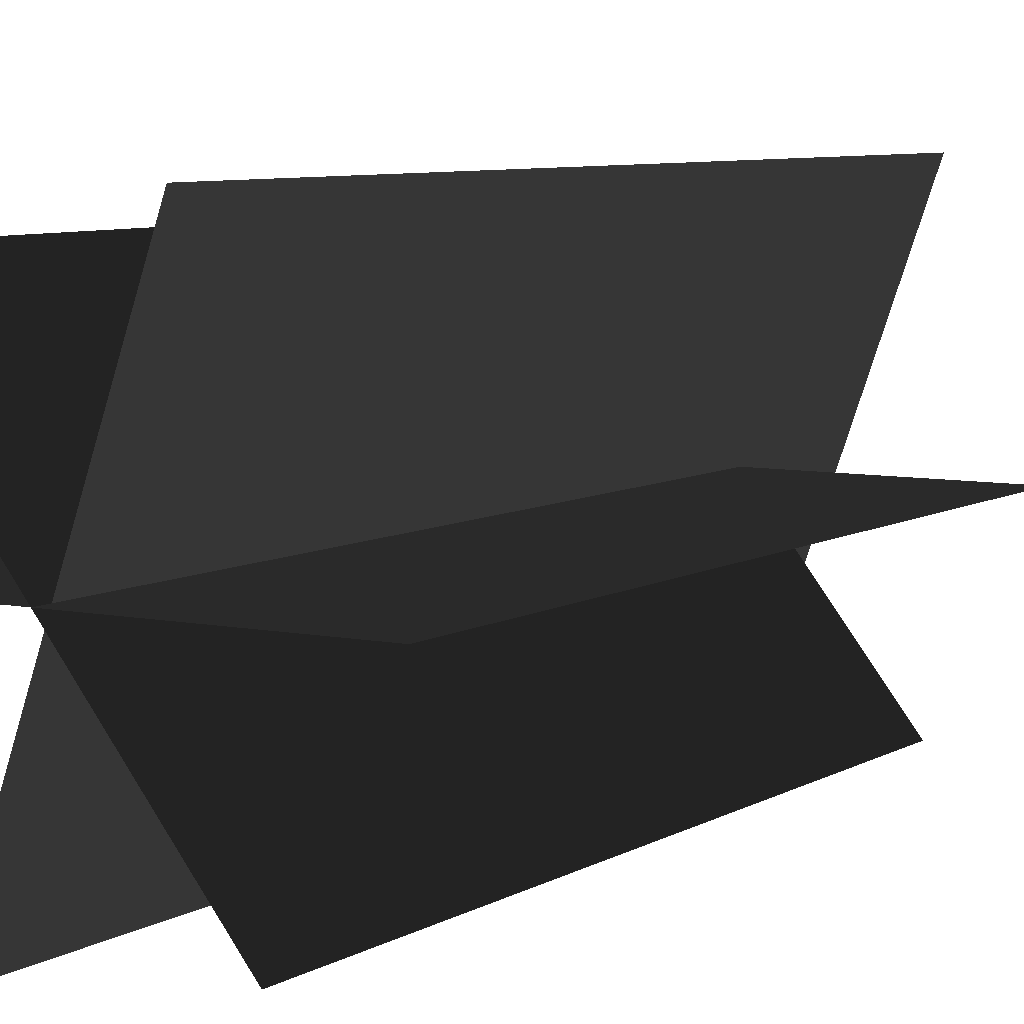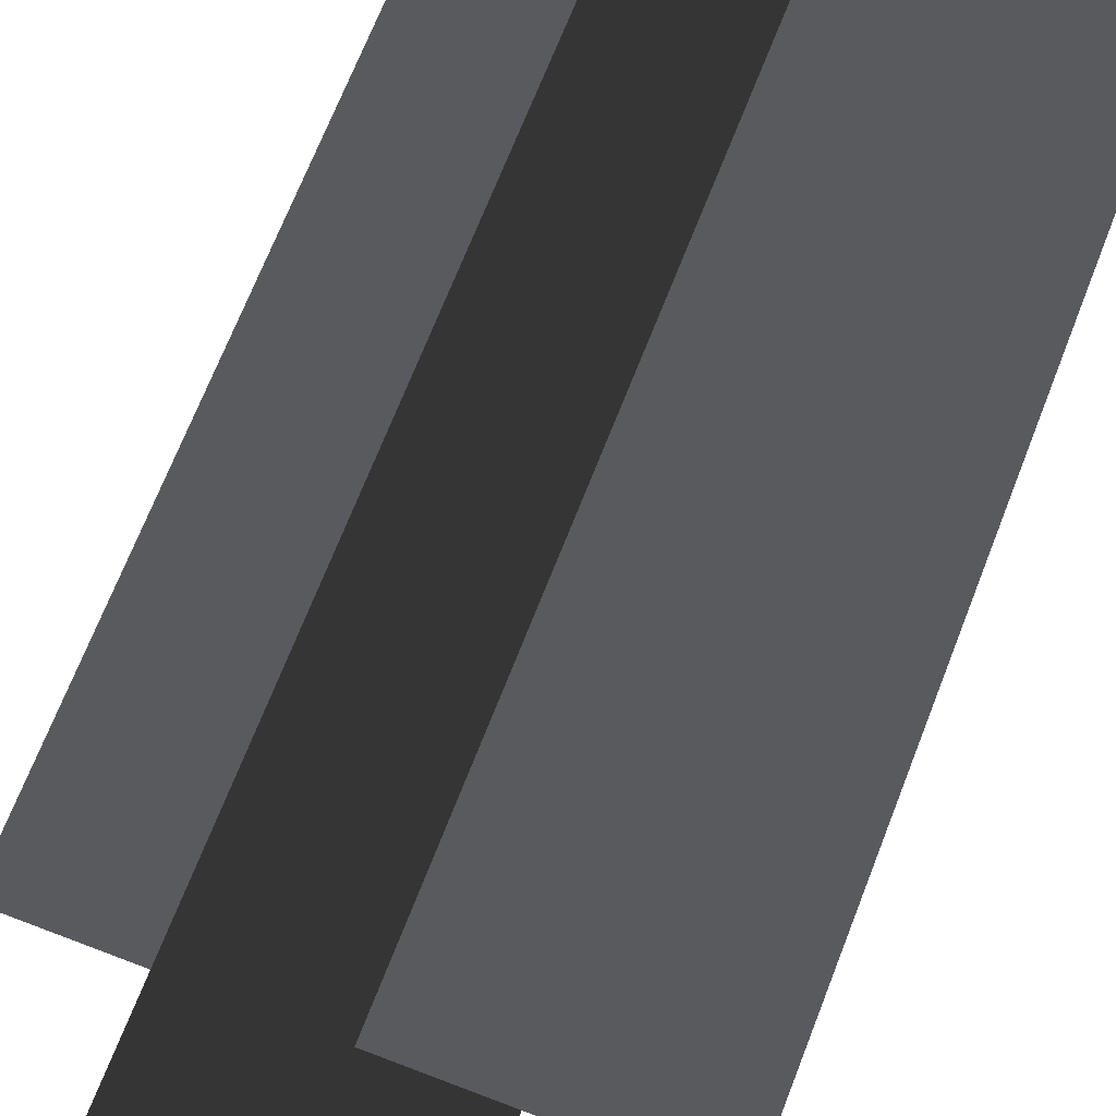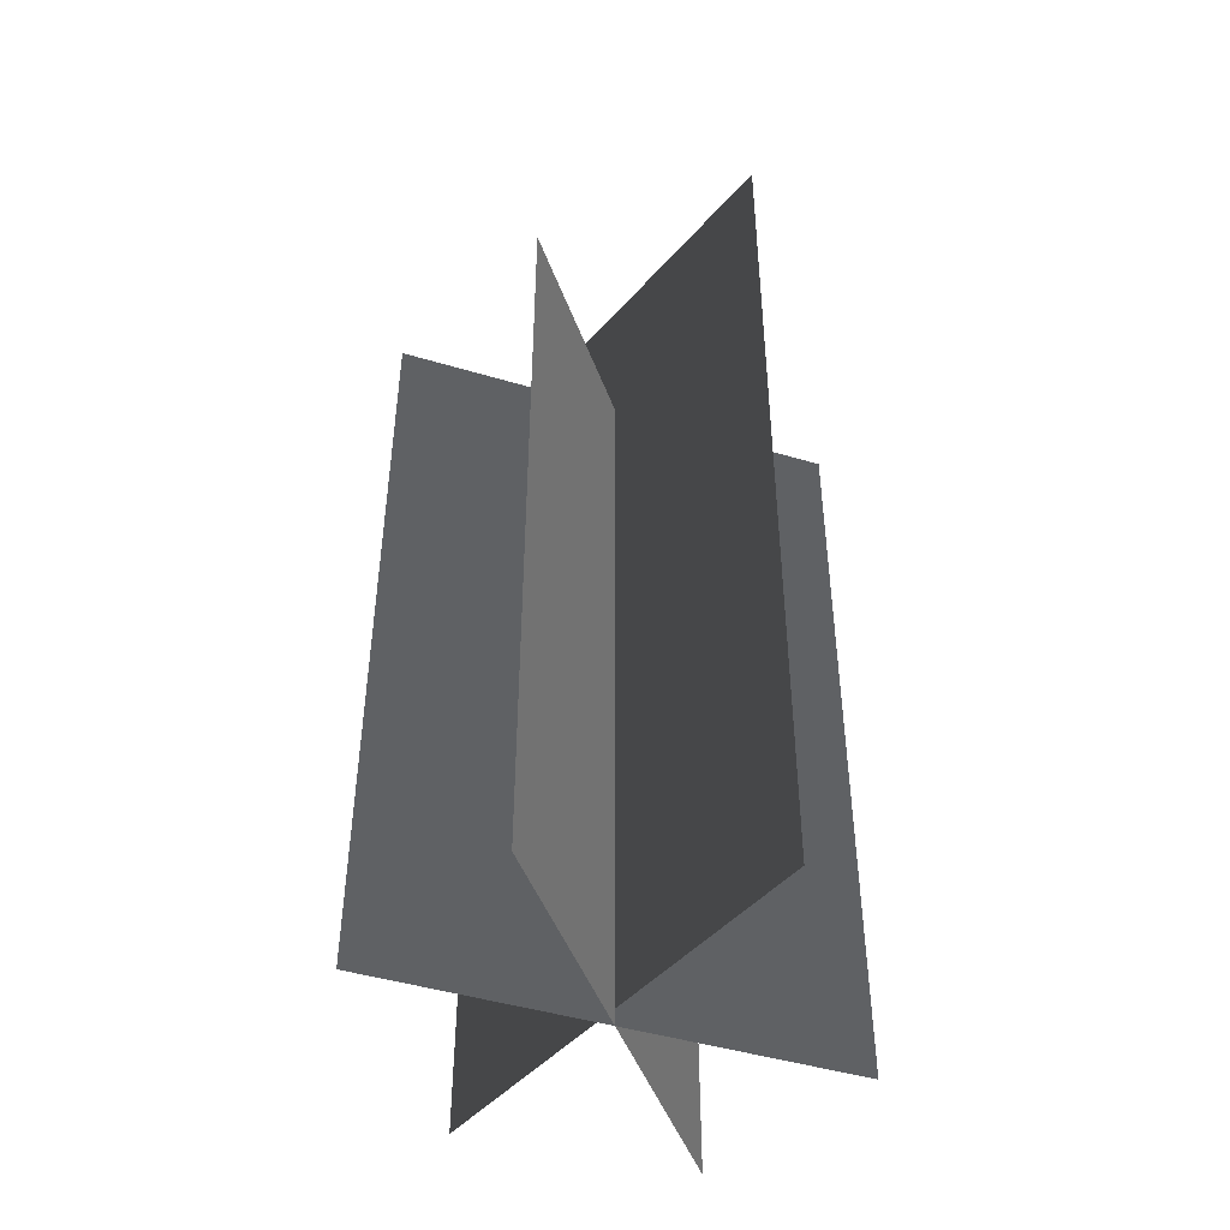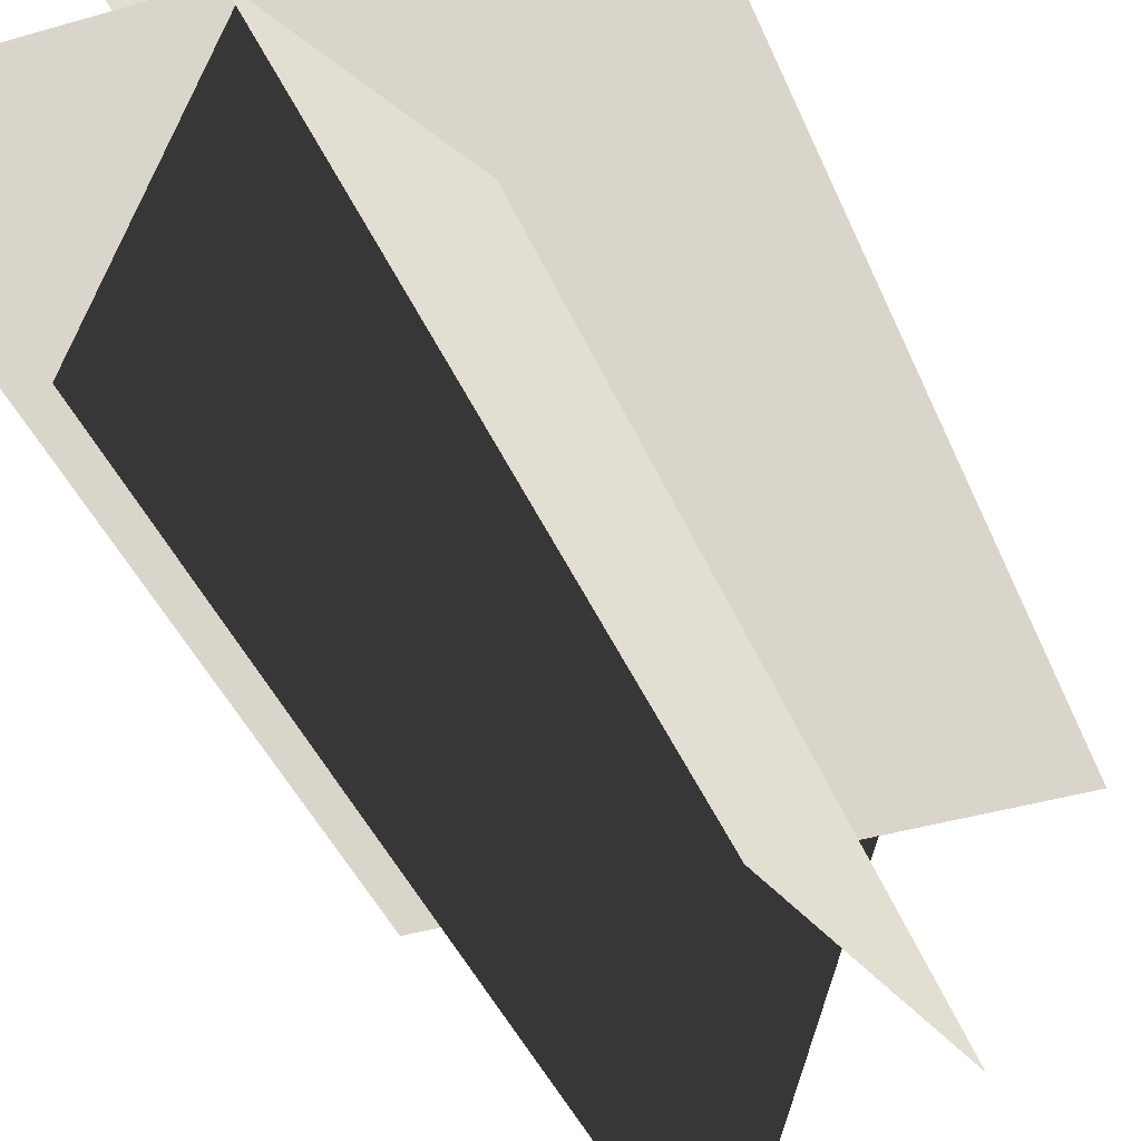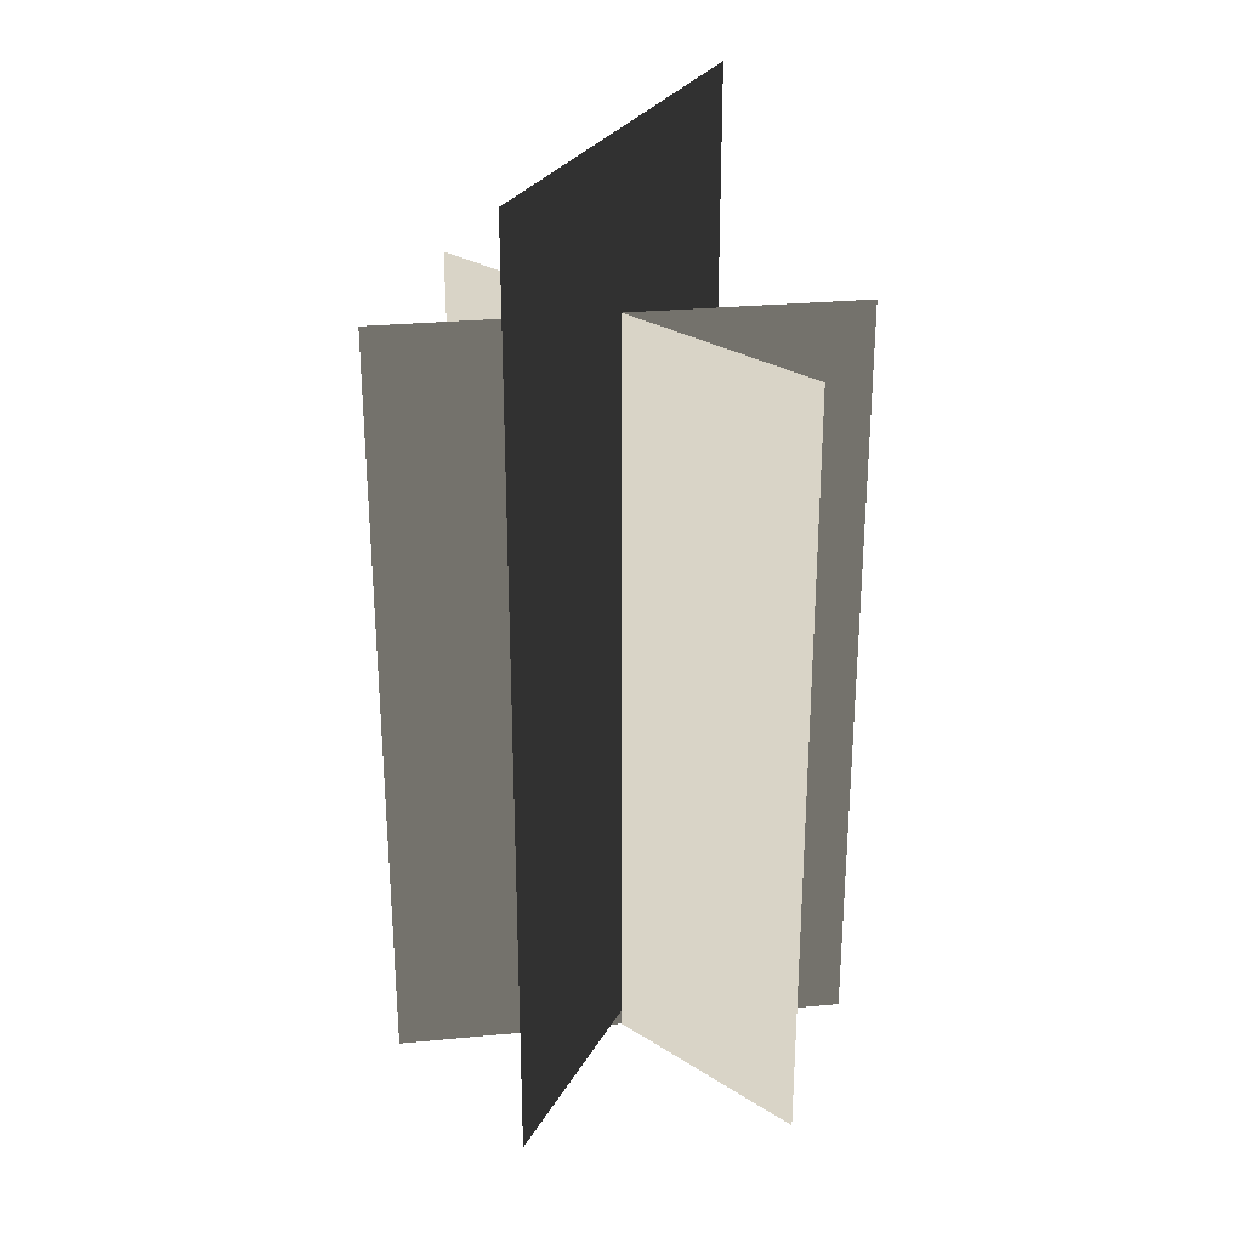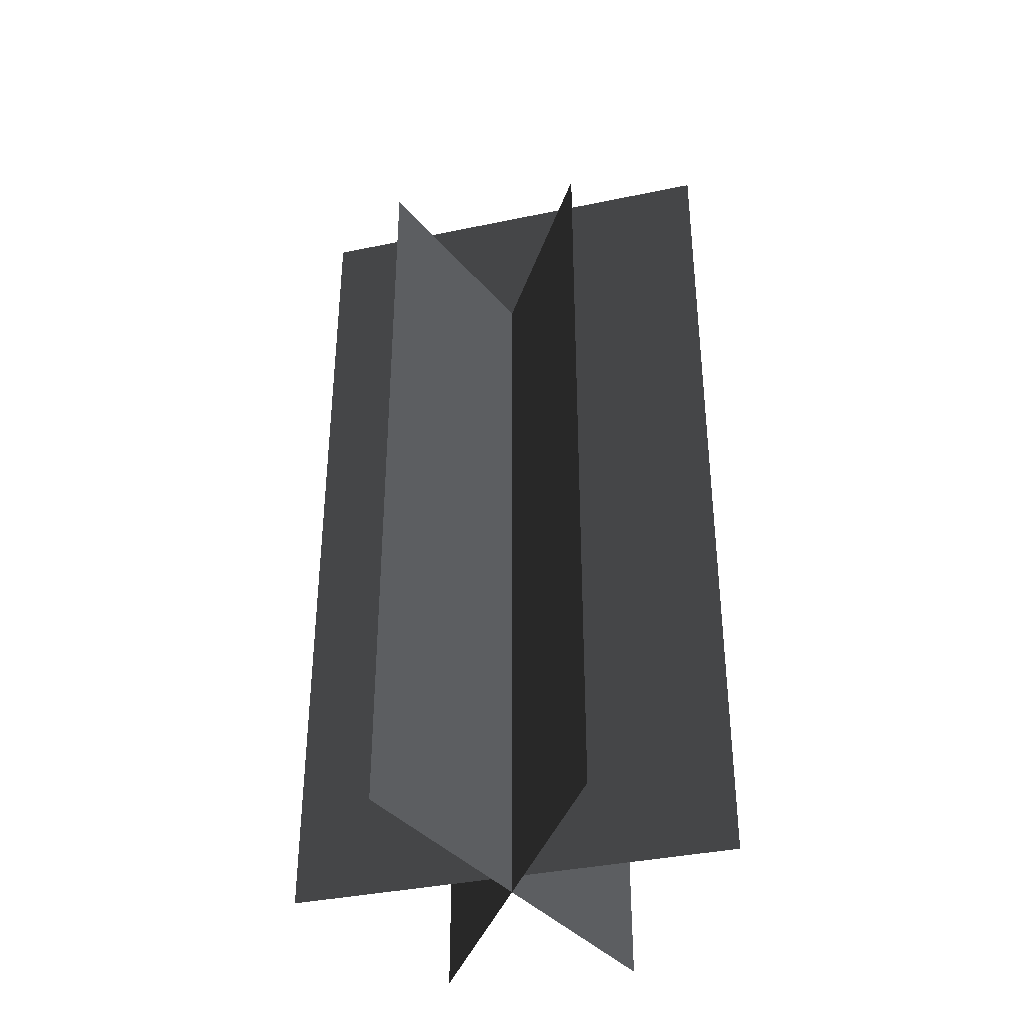
<metadata>
{"format":"obj","ext":"obj","renderer":"f3d","projection":"perspective","resolution":1024,"background":"white","views":[{"elev":6.9,"azim":-148.8,"up":"+Y"},{"elev":68.0,"azim":21.1,"up":"+Y"},{"elev":-45.9,"azim":-18.9,"up":"+Z"},{"elev":-38.9,"azim":-159.6,"up":"+Y"},{"elev":28.5,"azim":-136.4,"up":"+Z"},{"elev":-37.3,"azim":-55.4,"up":"+Z"}]}
</metadata>
<code>
v -1.069 0.3824 -1.989
v -1.069 0.3824 1.693
v 1.094 0.3825 1.693
v 1.094 0.3825 -1.989
v -0.6562 -0.4674 -1.989
v -0.6562 -0.4674 1.693
v 0.6817 1.232 1.693
v 0.6817 1.232 -1.989
v 0.3737 -0.6371 -1.909
v 0.3737 -0.6371 2.473
v -0.3482 1.402 2.473
v -0.3482 1.402 -1.909
v -1.069 0.3824 -1.989
v 1.094 0.3825 1.693
v -1.069 0.3824 1.693
v 1.094 0.3825 -1.989
v -0.6562 -0.4674 -1.989
v 0.6817 1.232 1.693
v -0.6562 -0.4674 1.693
v 0.6817 1.232 -1.989
v 0.3737 -0.6371 -1.909
v -0.3482 1.402 2.473
v 0.3737 -0.6371 2.473
v -0.3482 1.402 -1.909
g Plant.030_34671_369
f 1 3 2
f 1 4 3
f 5 7 6
f 5 8 7
f 9 11 10
f 9 12 11
f 13 15 14
f 13 14 16
f 17 19 18
f 17 18 20
f 21 23 22
f 21 22 24

</code>
